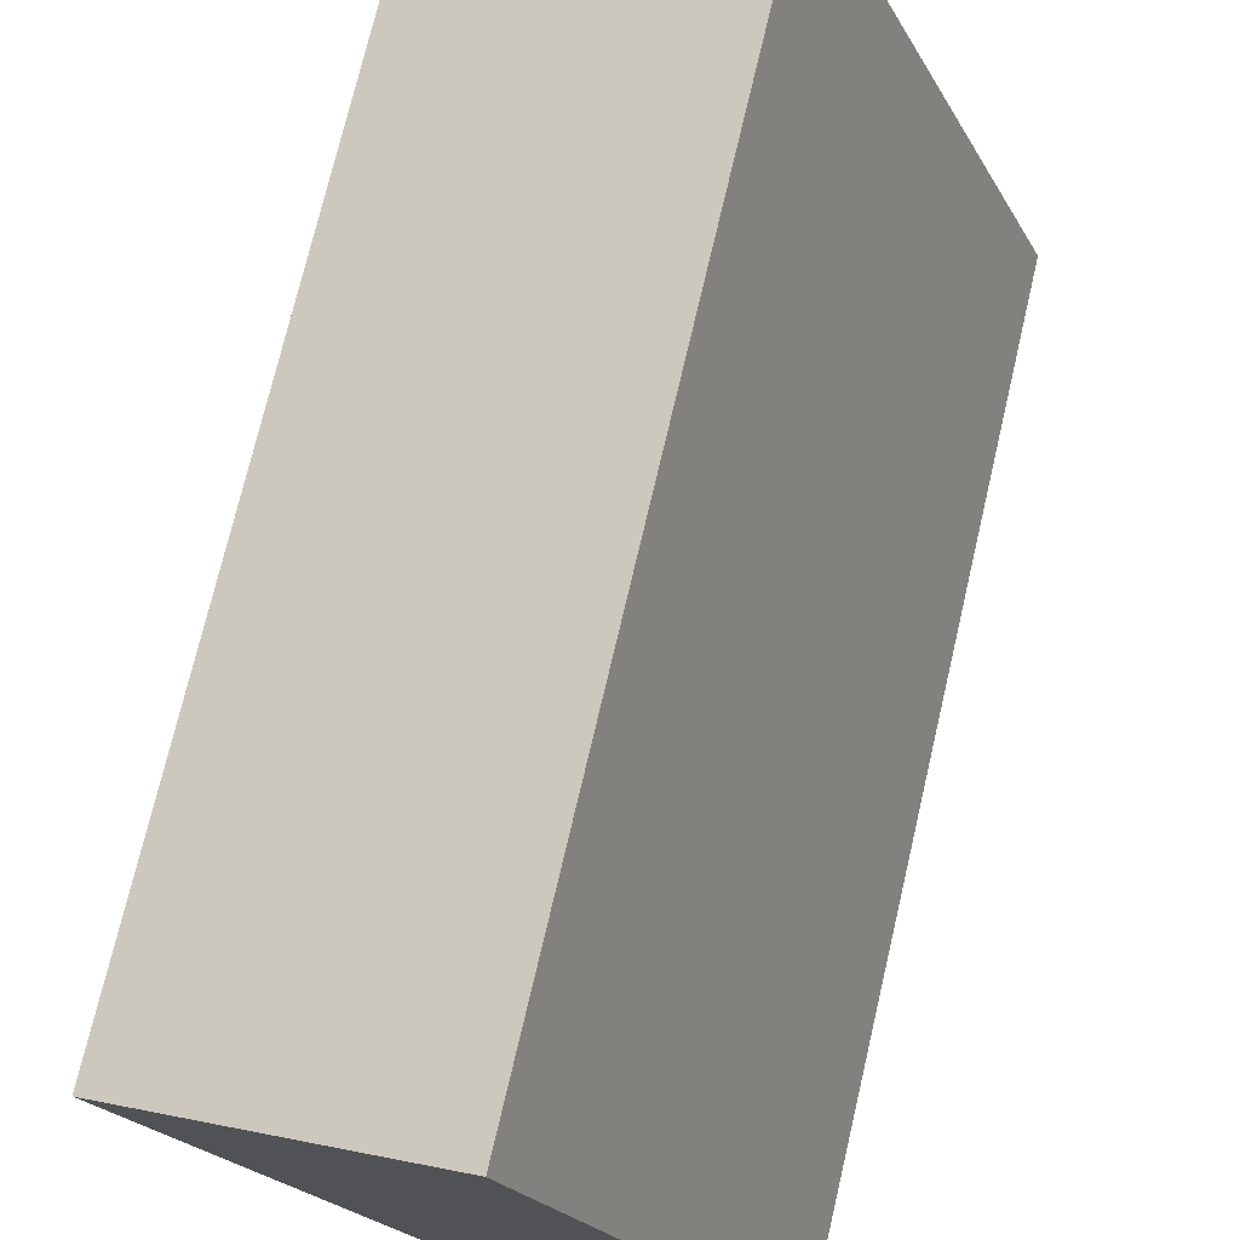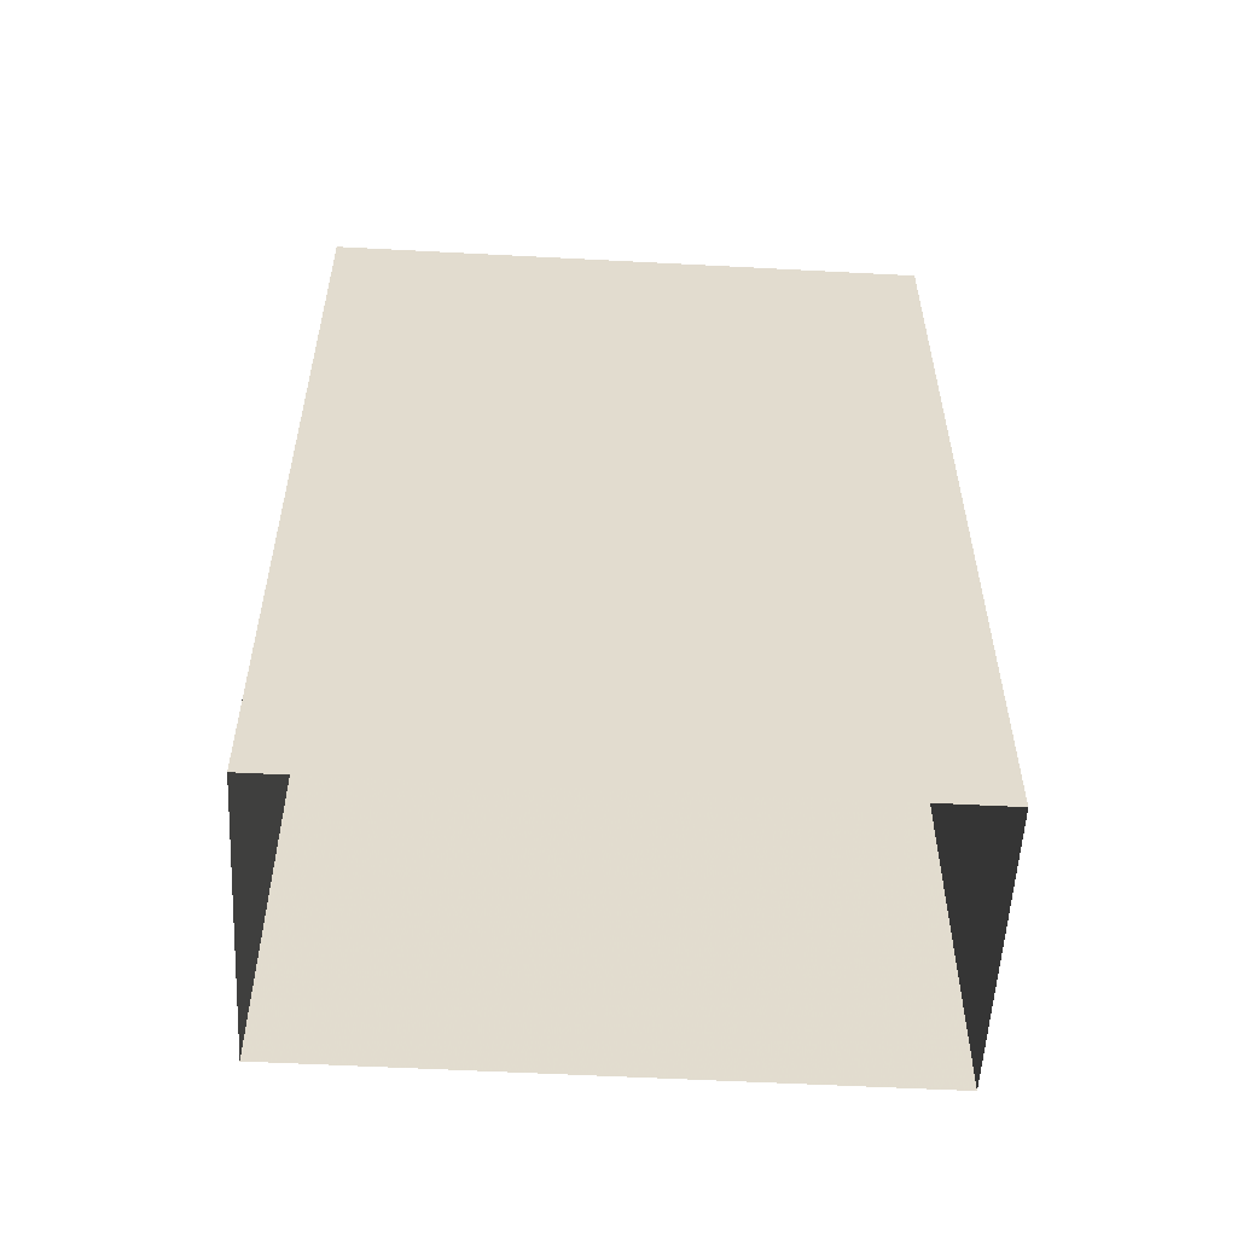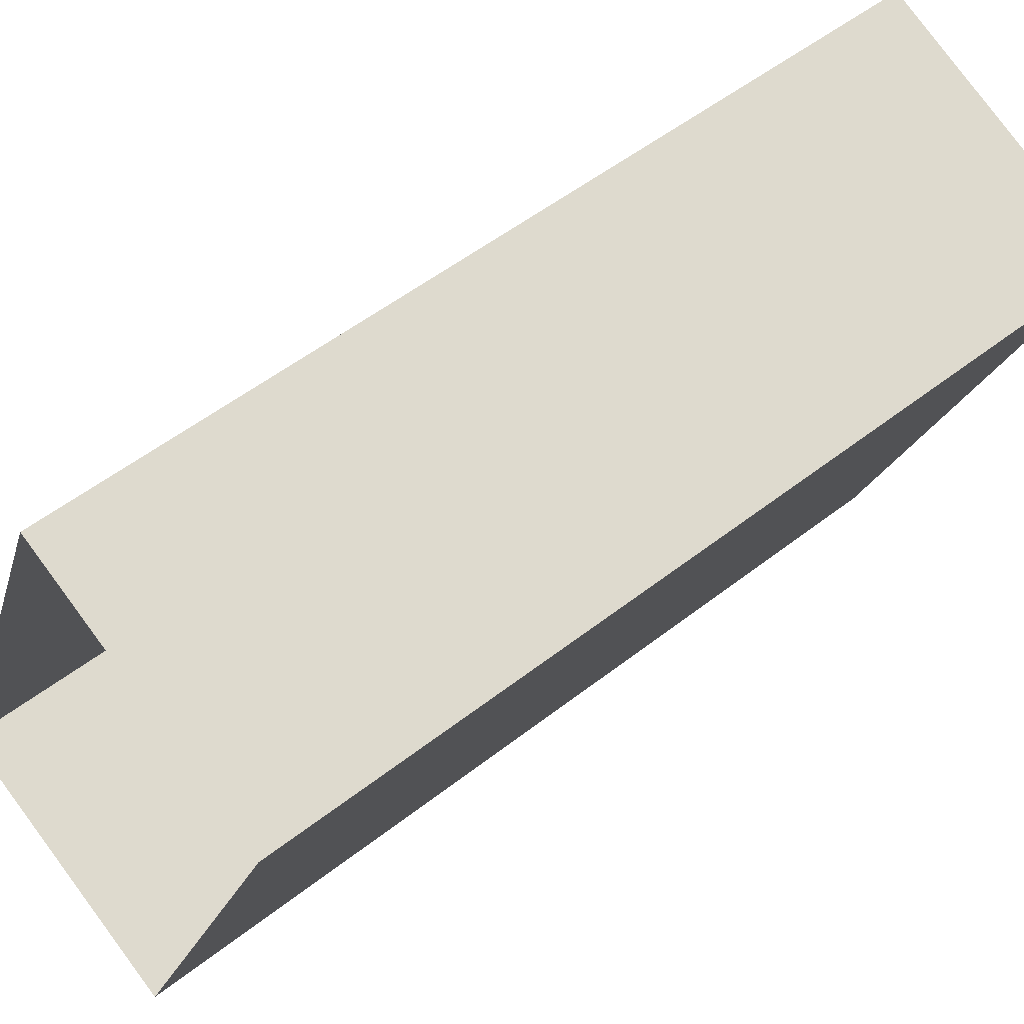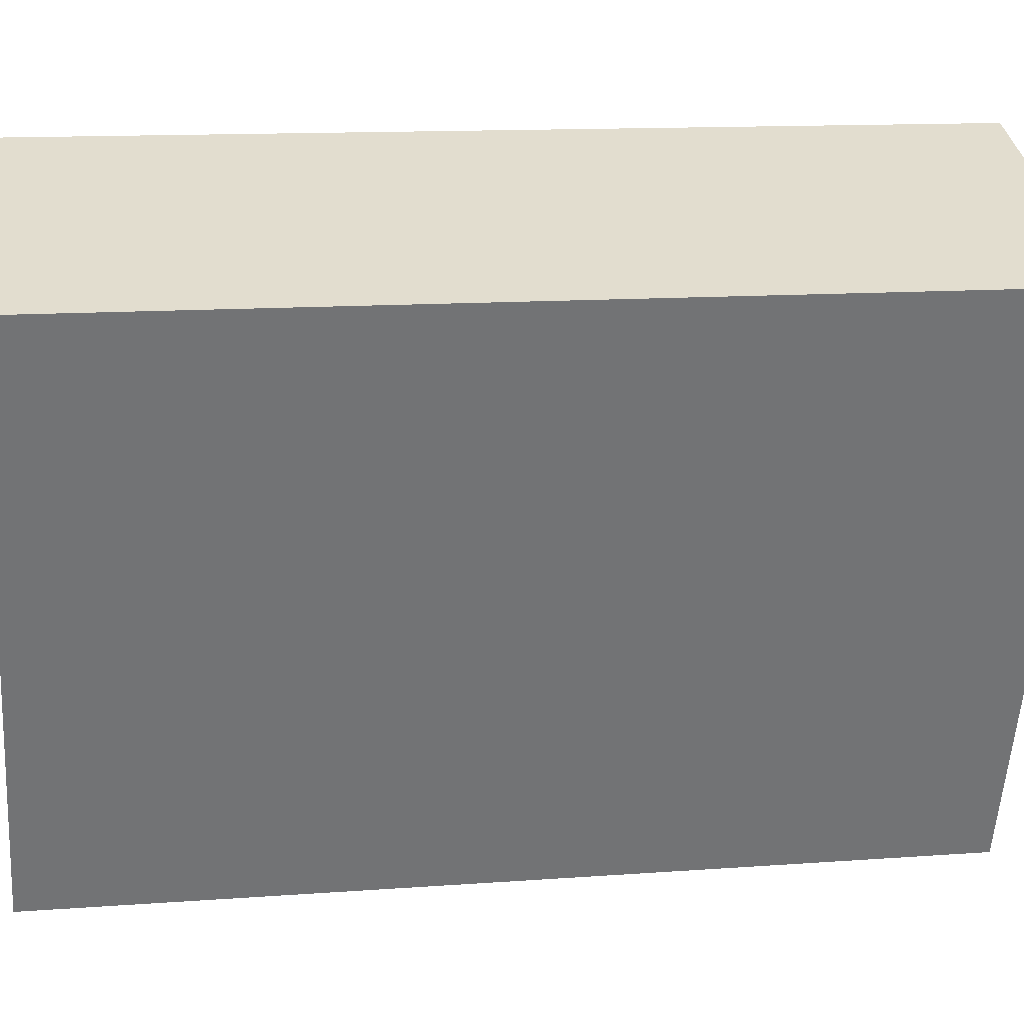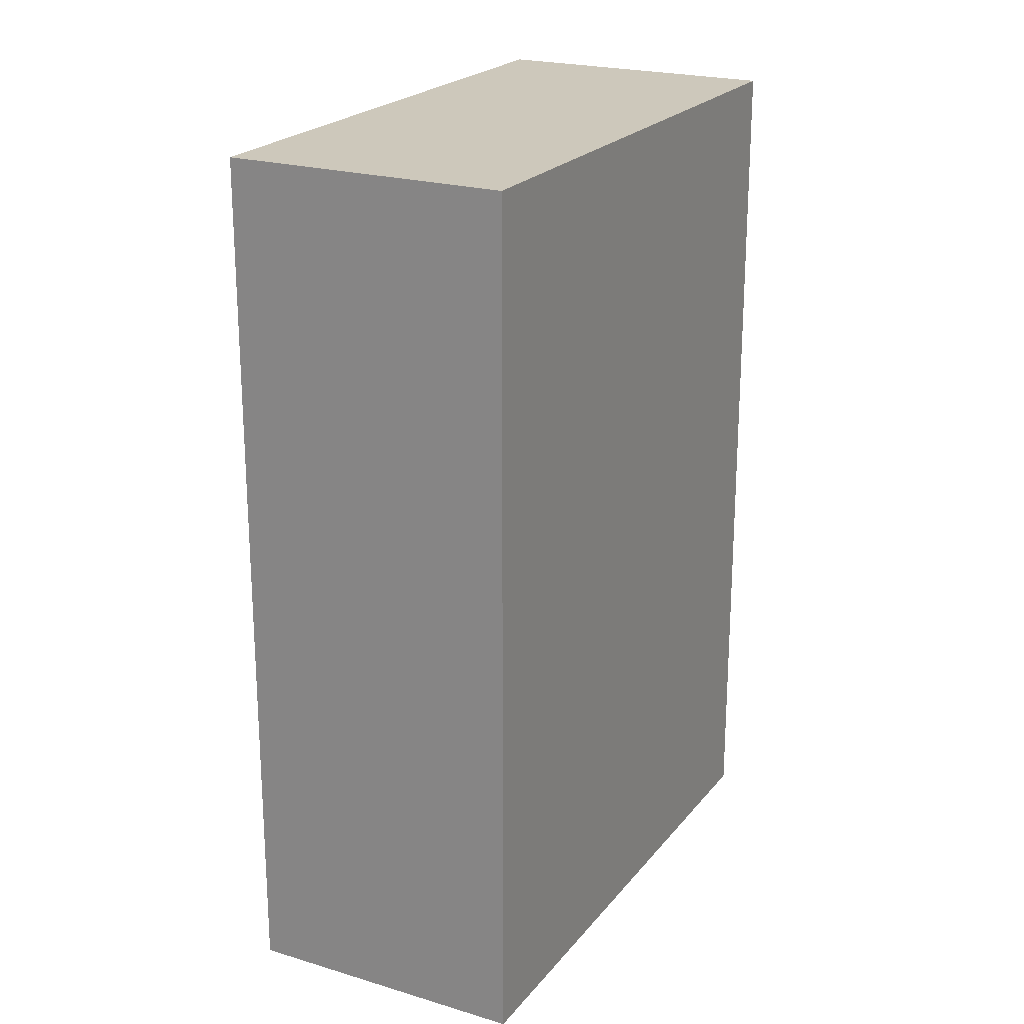
<metadata>
{"format":"obj","ext":"obj","renderer":"f3d","projection":"perspective","resolution":1024,"background":"white","views":[{"elev":74.0,"azim":13.2,"up":"+Y"},{"elev":-55.9,"azim":-70.8,"up":"+Z"},{"elev":53.0,"azim":-130.0,"up":"+Y"},{"elev":12.2,"azim":-99.7,"up":"+Y"},{"elev":22.0,"azim":-130.1,"up":"+Z"}]}
</metadata>
<code>
v -8.865e+04 -1.005e+05 2.174
v -8.865e+04 -1.005e+05 2.174
v -8.865e+04 -1.005e+05 2.175
v -8.865e+04 -1.005e+05 2.175
v -8.865e+04 -1.005e+05 6.602
v -8.865e+04 -1.005e+05 6.603
v -8.865e+04 -1.005e+05 6.603
v -8.865e+04 -1.005e+05 6.602
f 1 2 3
f 4 1 3
f 5 6 7
f 8 5 7
f 7 4 3
f 7 6 4
f 5 2 1
f 5 8 2
f 5 1 4
f 6 5 4
f 8 3 2
f 8 7 3

</code>
